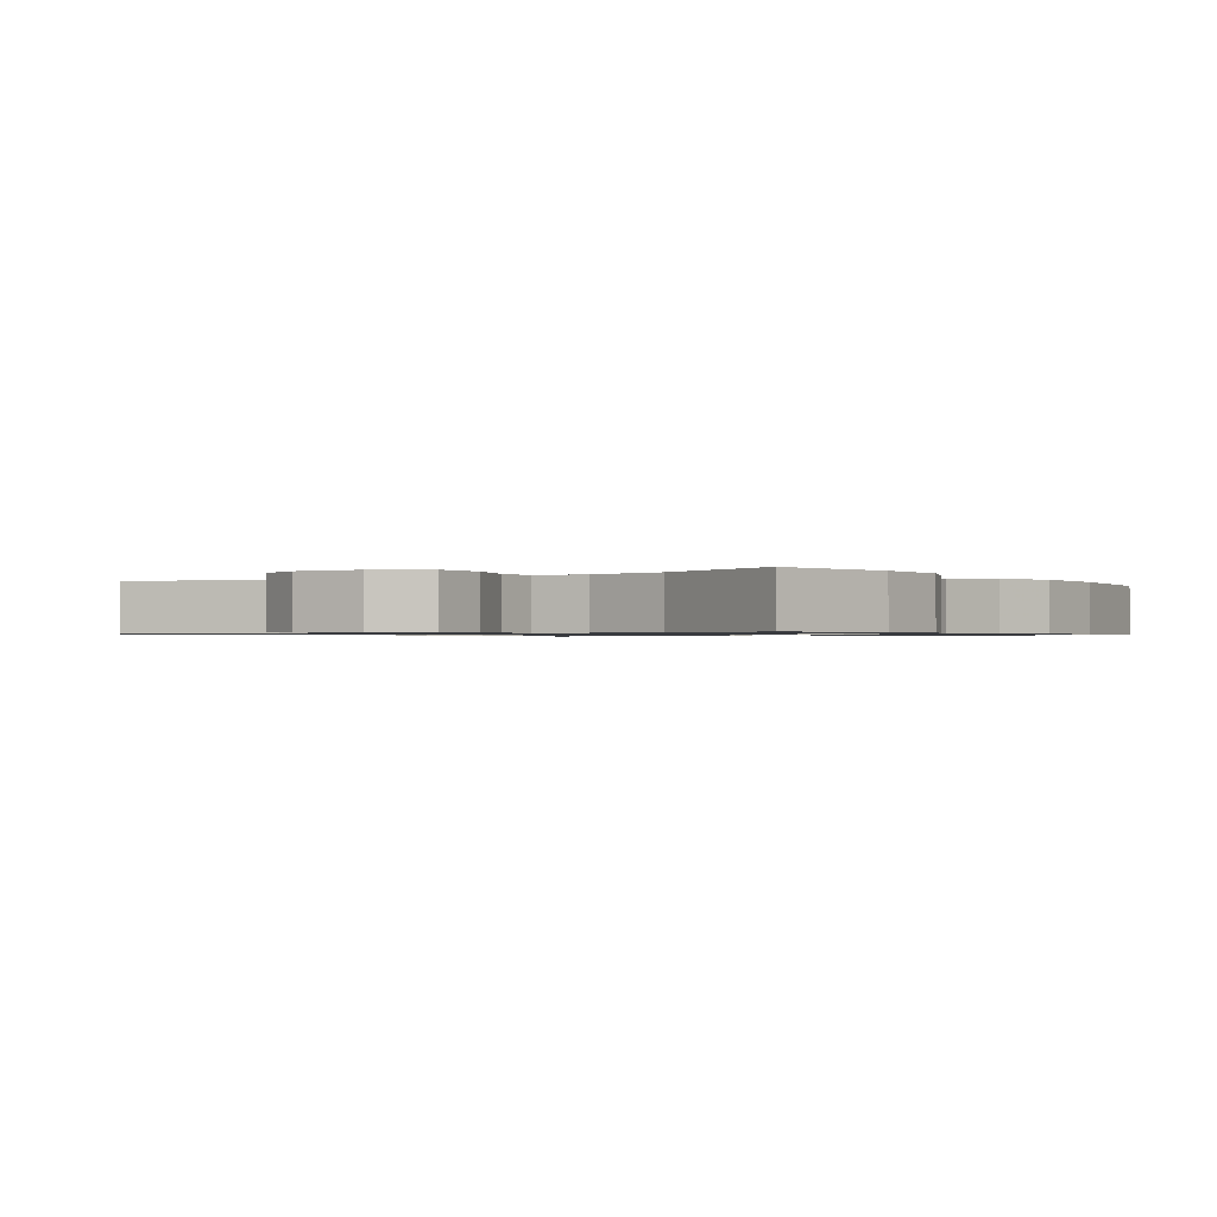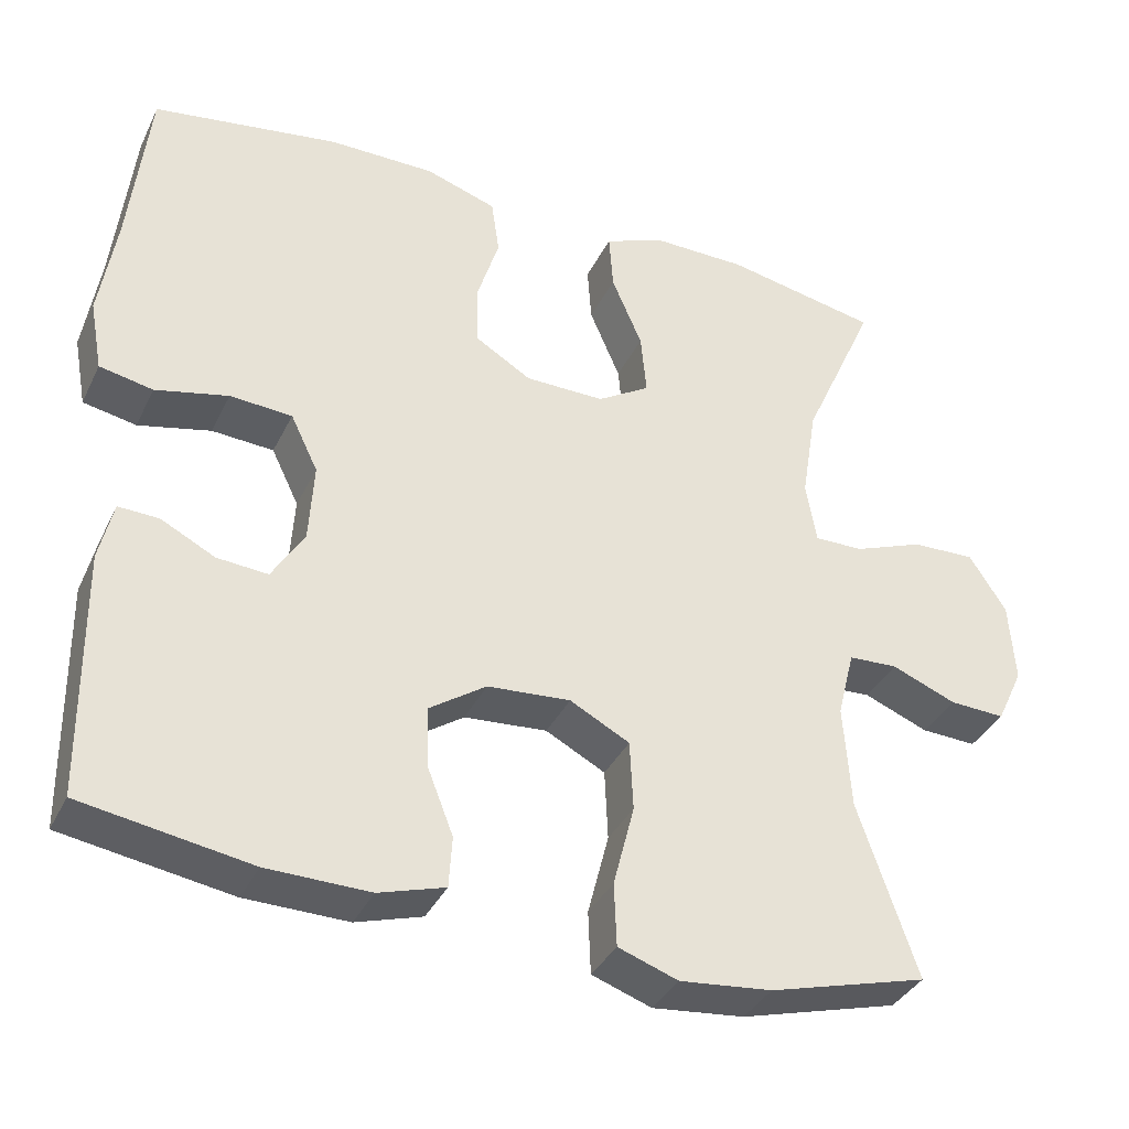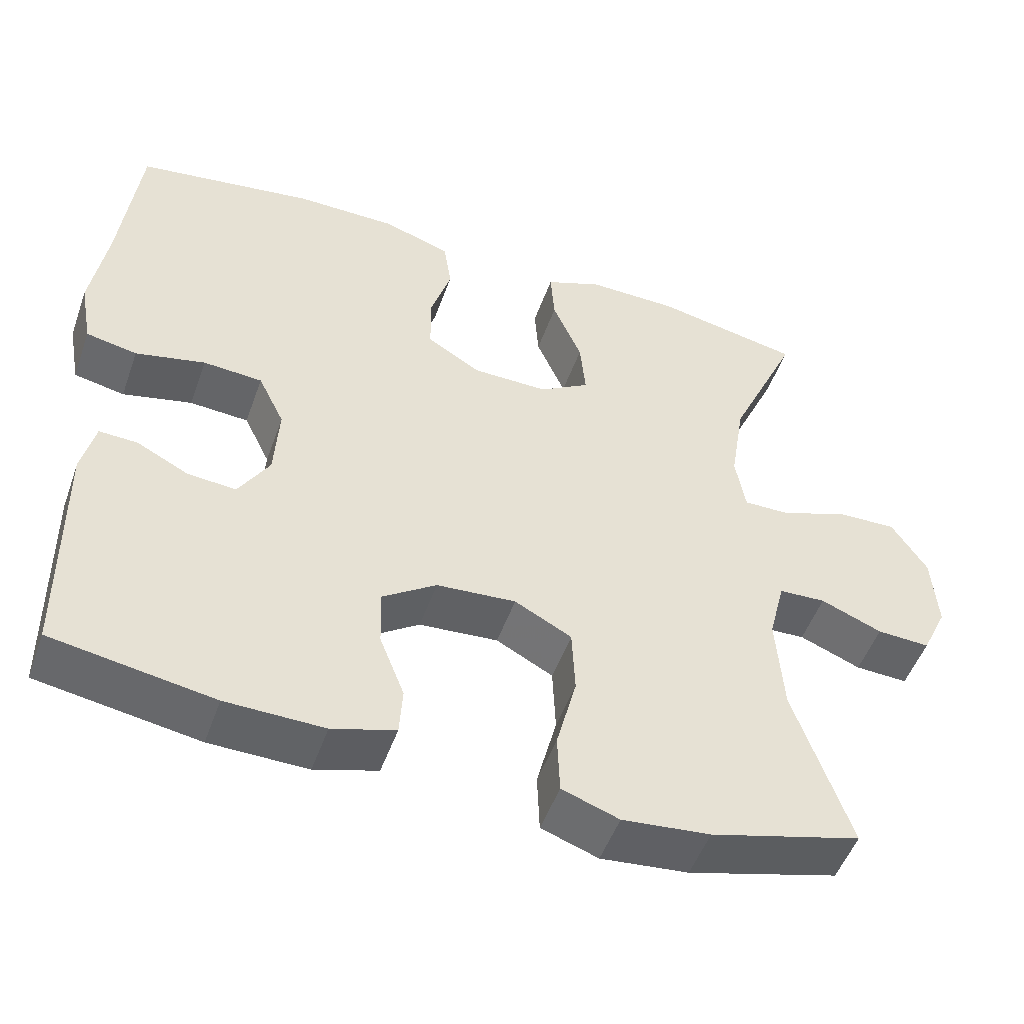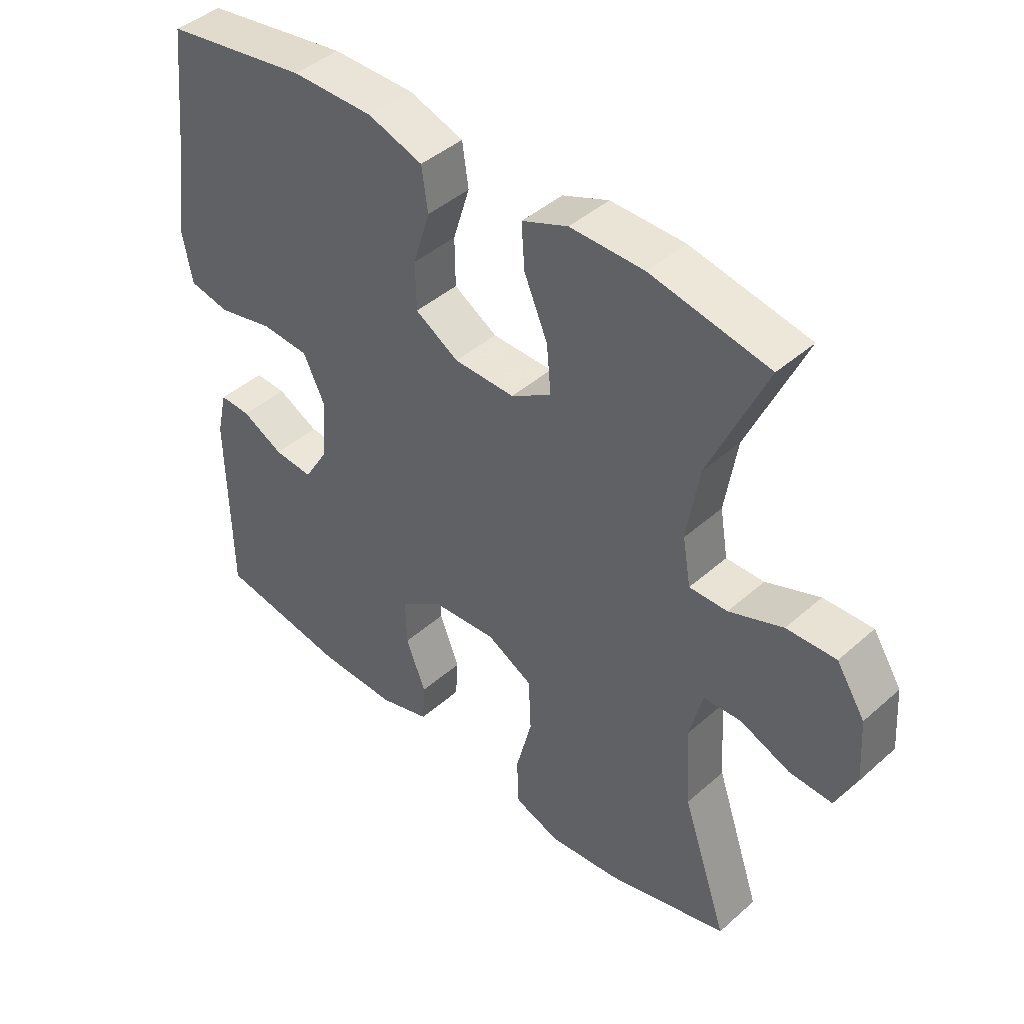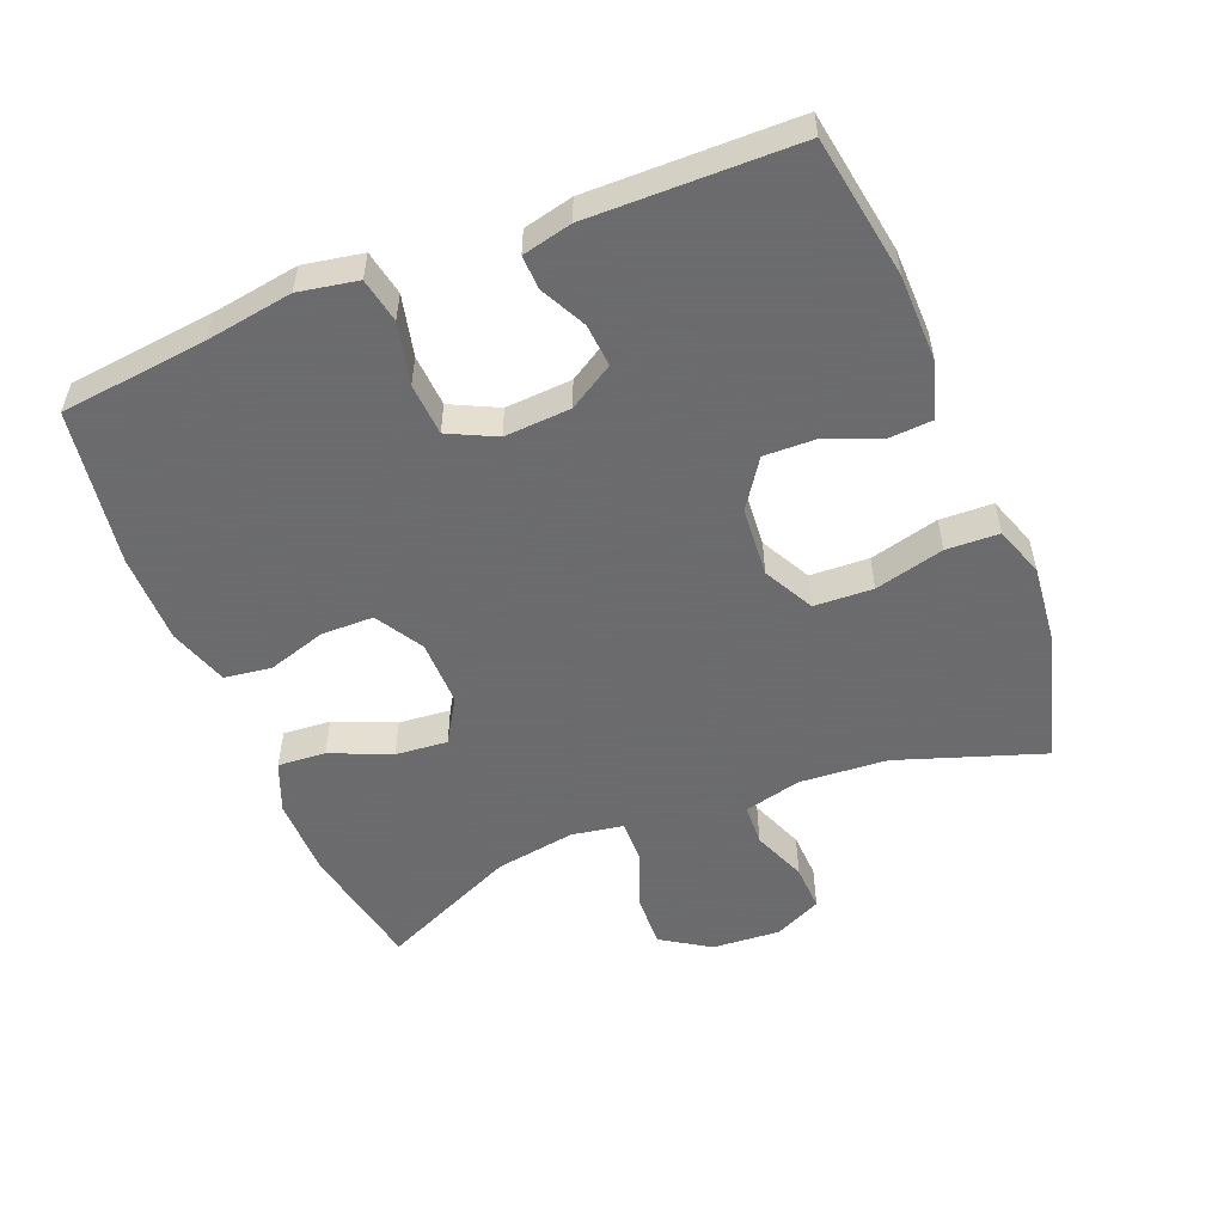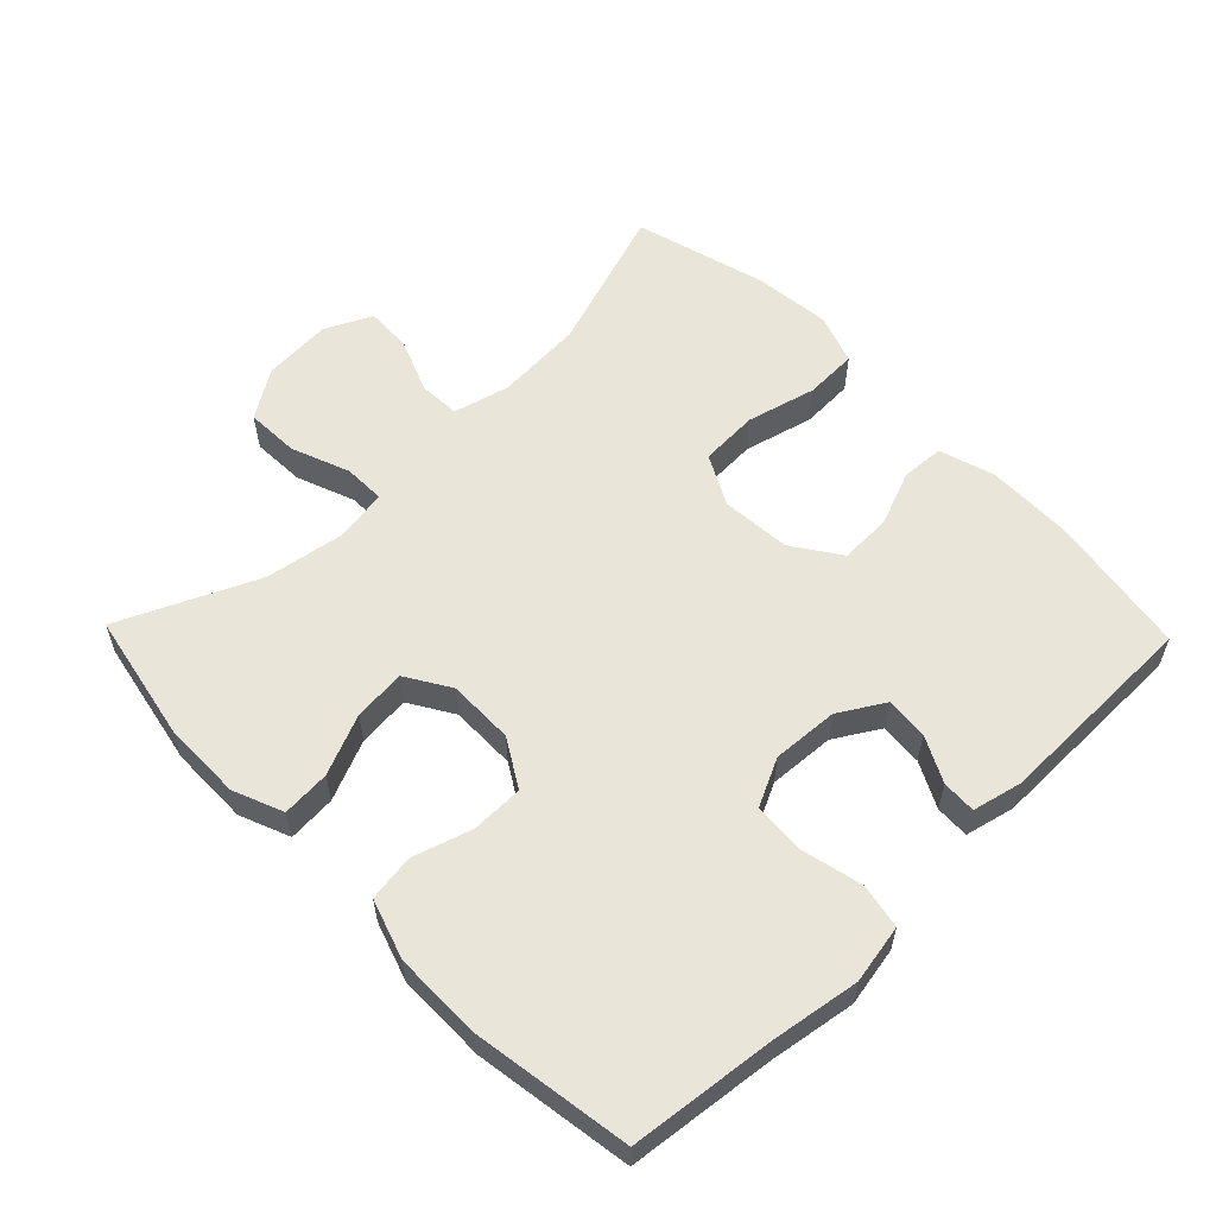
<metadata>
{"format":"obj","ext":"obj","renderer":"f3d","projection":"perspective","resolution":1024,"background":"white","views":[{"elev":-0.9,"azim":-55.6,"up":"+Y"},{"elev":-36.4,"azim":156.5,"up":"+Z"},{"elev":-50.6,"azim":160.6,"up":"+Z"},{"elev":43.3,"azim":-136.1,"up":"+Z"},{"elev":-53.5,"azim":111.9,"up":"+Y"},{"elev":57.9,"azim":45.9,"up":"+Y"}]}
</metadata>
<code>
v 0.5 0.07 0.5
v 0.524 0.07 0.284
v 0.544 0.07 0.156
v 0.528 0.07 0.069
v 0.462 0.07 0.056
v 0.372 0.07 0.077
v 0.295 0.07 0.072
v 0.261 0.07 0.002
v 0.267 0.07 -0.096
v 0.307 0.07 -0.162
v 0.37 0.07 -0.157
v 0.437 0.07 -0.123
v 0.487 0.07 -0.121
v 0.504 0.07 -0.194
v 0.5 0.07 -0.5
v 0.291 0.07 -0.534
v 0.164 0.07 -0.536
v 0.082 0.07 -0.511
v 0.078 0.07 -0.448
v 0.11 0.07 -0.366
v 0.112 0.07 -0.29
v 0.042 0.07 -0.242
v -0.061 0.07 -0.234
v -0.135 0.07 -0.273
v -0.139 0.07 -0.36
v -0.113 0.07 -0.462
v -0.116 0.07 -0.54
v -0.19 0.07 -0.566
v -0.304 0.07 -0.554
v -0.5 0.07 -0.5
v -0.427 0.07 -0.285
v -0.418 0.07 -0.155
v -0.439 0.07 -0.071
v -0.5 0.07 -0.068
v -0.58 0.07 -0.1
v -0.649 0.07 -0.103
v -0.682 0.07 -0.033
v -0.675 0.07 0.068
v -0.629 0.07 0.139
v -0.55 0.07 0.136
v -0.464 0.07 0.103
v -0.403 0.07 0.102
v -0.39 0.07 0.178
v -0.409 0.07 0.297
v -0.5 0.07 0.5
v -0.31 0.07 0.537
v -0.192 0.07 0.538
v -0.118 0.07 0.508
v -0.123 0.07 0.437
v -0.161 0.07 0.348
v -0.168 0.07 0.271
v -0.103 0.07 0.231
v -0.005 0.07 0.232
v 0.065 0.07 0.274
v 0.066 0.07 0.351
v 0.039 0.07 0.438
v 0.049 0.07 0.507
v 0.137 0.07 0.536
v 0.269 0.07 0.536
v 0.5 0 0.5
v 0.524 0 0.284
v 0.544 0 0.156
v 0.528 0 0.069
v 0.462 0 0.056
v 0.372 0 0.077
v 0.295 0 0.072
v 0.261 0 0.002
v 0.267 0 -0.096
v 0.307 0 -0.162
v 0.37 0 -0.157
v 0.437 0 -0.123
v 0.487 0 -0.121
v 0.504 0 -0.194
v 0.5 0 -0.5
v 0.291 0 -0.534
v 0.164 0 -0.536
v 0.082 0 -0.511
v 0.078 0 -0.448
v 0.11 0 -0.366
v 0.112 0 -0.29
v 0.042 0 -0.242
v -0.061 0 -0.234
v -0.135 0 -0.273
v -0.139 0 -0.36
v -0.113 0 -0.462
v -0.116 0 -0.54
v -0.19 0 -0.566
v -0.304 0 -0.554
v -0.5 0 -0.5
v -0.427 0 -0.285
v -0.418 0 -0.155
v -0.439 0 -0.071
v -0.5 0 -0.068
v -0.58 0 -0.1
v -0.649 0 -0.103
v -0.682 0 -0.033
v -0.675 0 0.068
v -0.629 0 0.139
v -0.55 0 0.136
v -0.464 0 0.103
v -0.403 0 0.102
v -0.39 0 0.178
v -0.409 0 0.297
v -0.5 0 0.5
v -0.31 0 0.537
v -0.192 0 0.538
v -0.118 0 0.508
v -0.123 0 0.437
v -0.161 0 0.348
v -0.168 0 0.271
v -0.103 0 0.231
v -0.005 0 0.232
v 0.065 0 0.274
v 0.066 0 0.351
v 0.039 0 0.438
v 0.049 0 0.507
v 0.137 0 0.536
v 0.269 0 0.536
f 59 1 2
f 58 59 2
f 57 58 2
f 56 57 2
f 55 56 2
f 4 5 6
f 3 4 6
f 2 3 6
f 55 2 6
f 54 55 6
f 53 54 6 7
f 52 53 7 8
f 51 52 8 9
f 48 49 50
f 47 48 50
f 46 47 50
f 45 46 50
f 44 45 50
f 43 44 50 51
f 51 9 10
f 43 51 10
f 42 43 10
f 39 40 41
f 38 39 41
f 37 38 41
f 36 37 41
f 35 36 41
f 34 35 41
f 33 34 41 42
f 32 33 42 10
f 29 30 31
f 28 29 31
f 27 28 31
f 26 27 31
f 25 26 31
f 24 25 31 32
f 23 24 32
f 22 23 32 10
f 18 19 20
f 17 18 20
f 16 17 20
f 15 16 20
f 14 15 20
f 13 14 20
f 12 13 20
f 11 12 20
f 11 20 21
f 10 11 21 22
f 61 60 118
f 61 118 117
f 61 117 116
f 61 116 115
f 61 115 114
f 65 64 63
f 65 63 62
f 65 62 61
f 65 61 114
f 65 114 113
f 66 65 113 112
f 67 66 112 111
f 68 67 111 110
f 109 108 107
f 109 107 106
f 109 106 105
f 109 105 104
f 109 104 103
f 110 109 103 102
f 69 68 110
f 69 110 102
f 69 102 101
f 100 99 98
f 100 98 97
f 100 97 96
f 100 96 95
f 100 95 94
f 100 94 93
f 101 100 93 92
f 69 101 92 91
f 90 89 88
f 90 88 87
f 90 87 86
f 90 86 85
f 90 85 84
f 91 90 84 83
f 91 83 82
f 69 91 82 81
f 79 78 77
f 79 77 76
f 79 76 75
f 79 75 74
f 79 74 73
f 79 73 72
f 79 72 71
f 79 71 70
f 80 79 70
f 81 80 70 69
f 1 60 61 2
f 2 61 62 3
f 3 62 63 4
f 4 63 64 5
f 5 64 65 6
f 6 65 66 7
f 7 66 67 8
f 8 67 68 9
f 9 68 69 10
f 10 69 70 11
f 11 70 71 12
f 12 71 72 13
f 13 72 73 14
f 14 73 74 15
f 15 74 75 16
f 16 75 76 17
f 17 76 77 18
f 18 77 78 19
f 19 78 79 20
f 20 79 80 21
f 21 80 81 22
f 22 81 82 23
f 23 82 83 24
f 24 83 84 25
f 25 84 85 26
f 26 85 86 27
f 27 86 87 28
f 28 87 88 29
f 29 88 89 30
f 30 89 90 31
f 31 90 91 32
f 32 91 92 33
f 33 92 93 34
f 34 93 94 35
f 35 94 95 36
f 36 95 96 37
f 37 96 97 38
f 38 97 98 39
f 39 98 99 40
f 40 99 100 41
f 41 100 101 42
f 42 101 102 43
f 43 102 103 44
f 44 103 104 45
f 45 104 105 46
f 46 105 106 47
f 47 106 107 48
f 48 107 108 49
f 49 108 109 50
f 50 109 110 51
f 51 110 111 52
f 52 111 112 53
f 53 112 113 54
f 54 113 114 55
f 55 114 115 56
f 56 115 116 57
f 57 116 117 58
f 58 117 118 59
f 59 118 60 1

</code>
